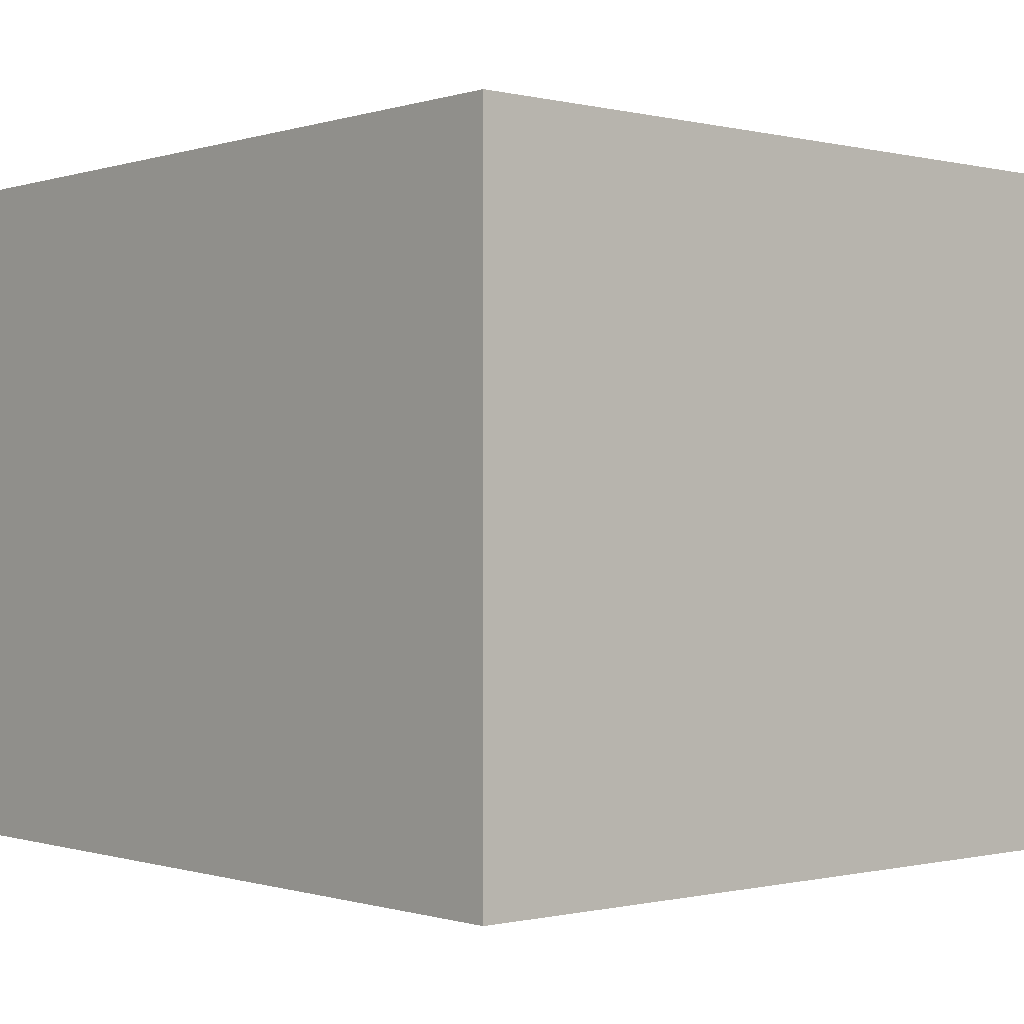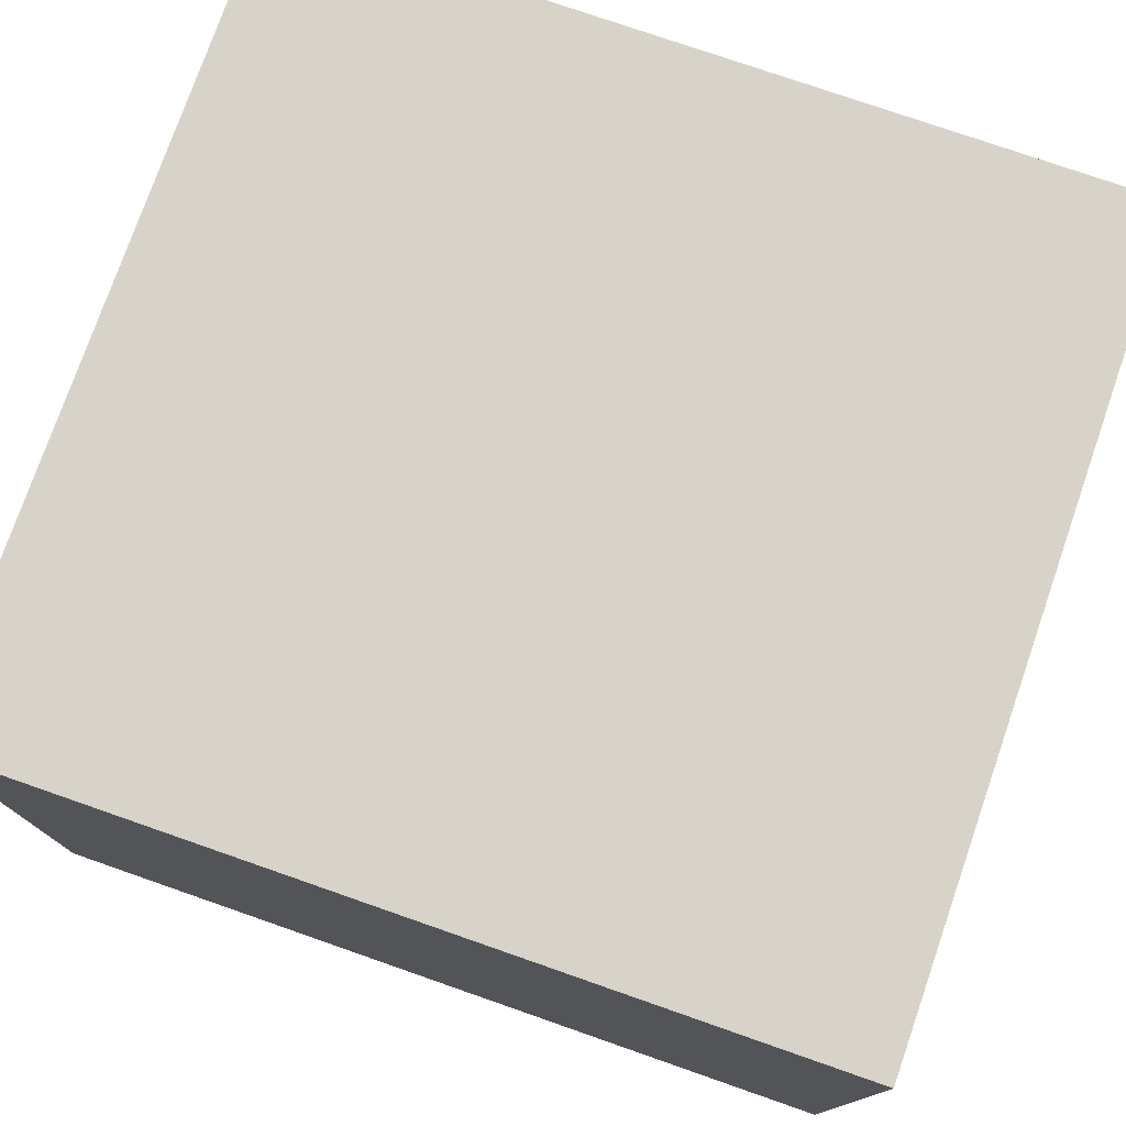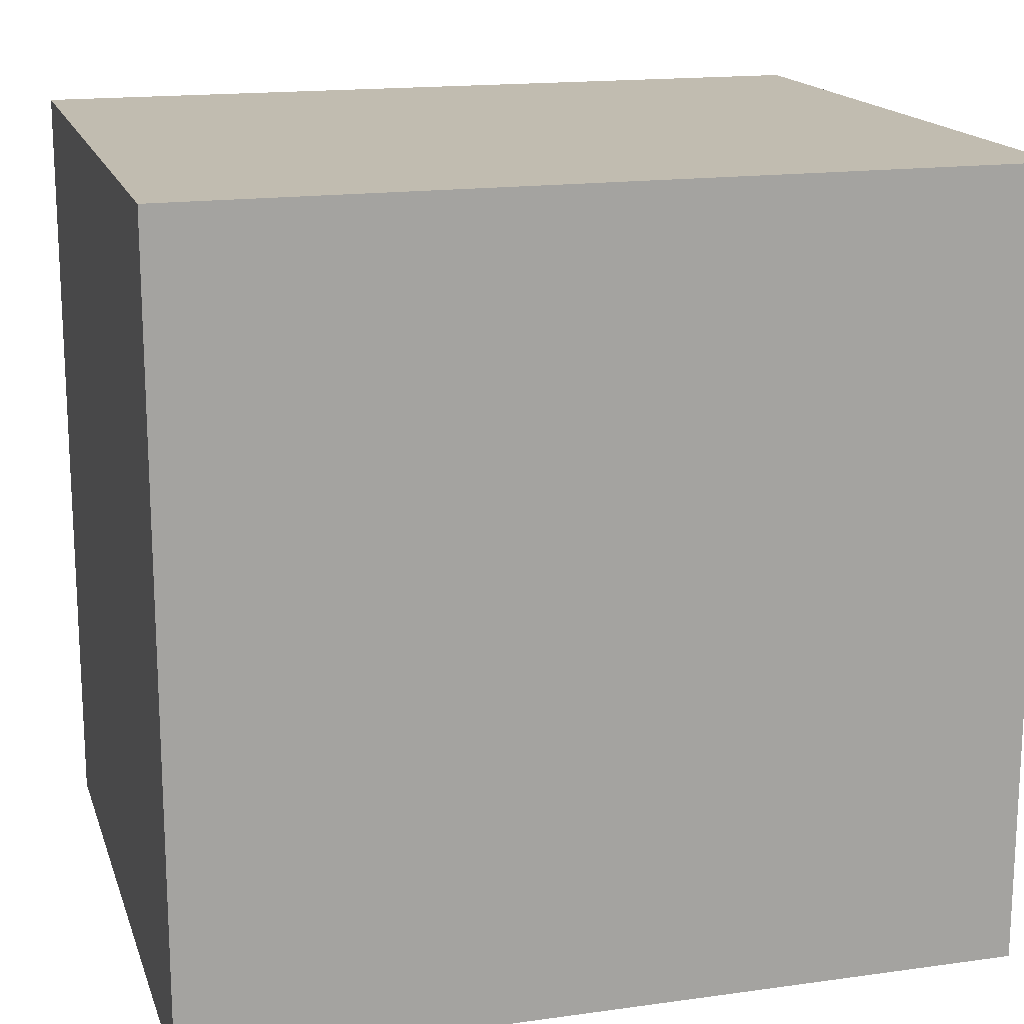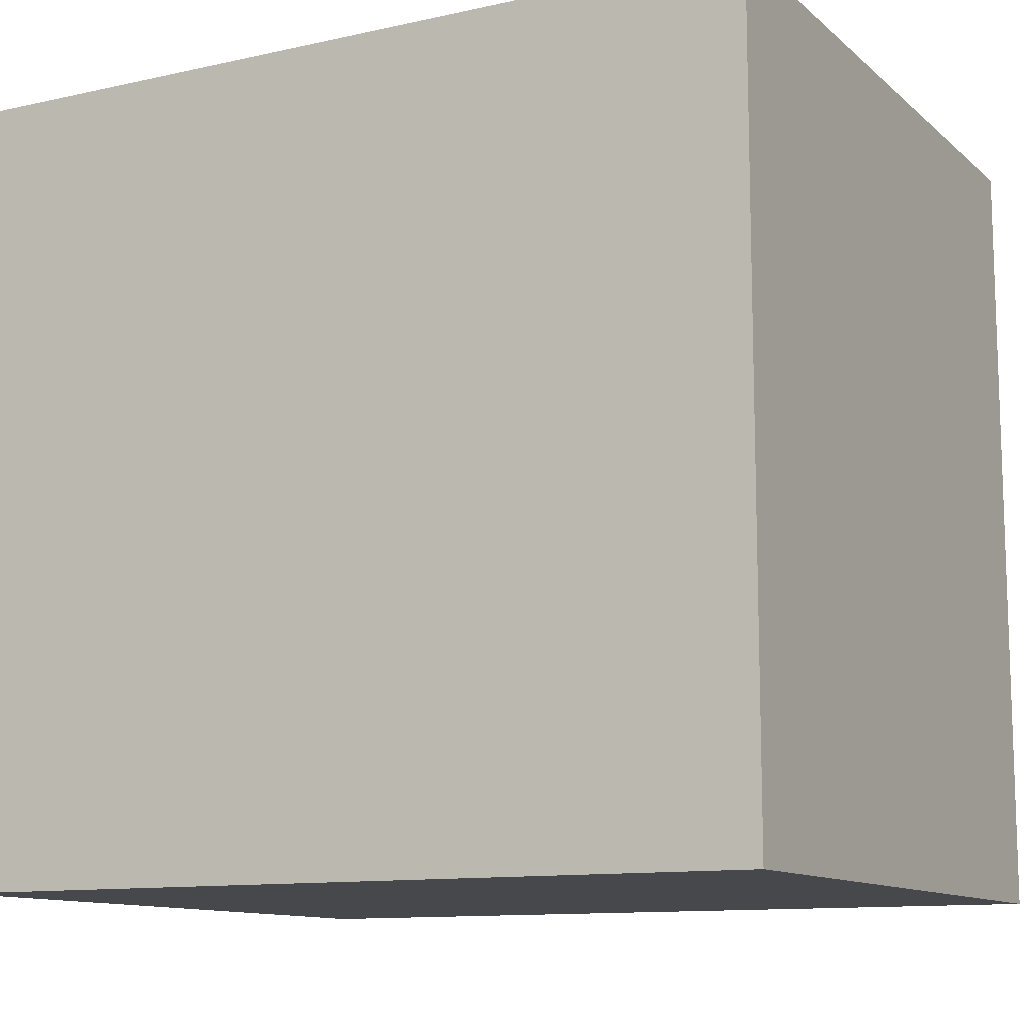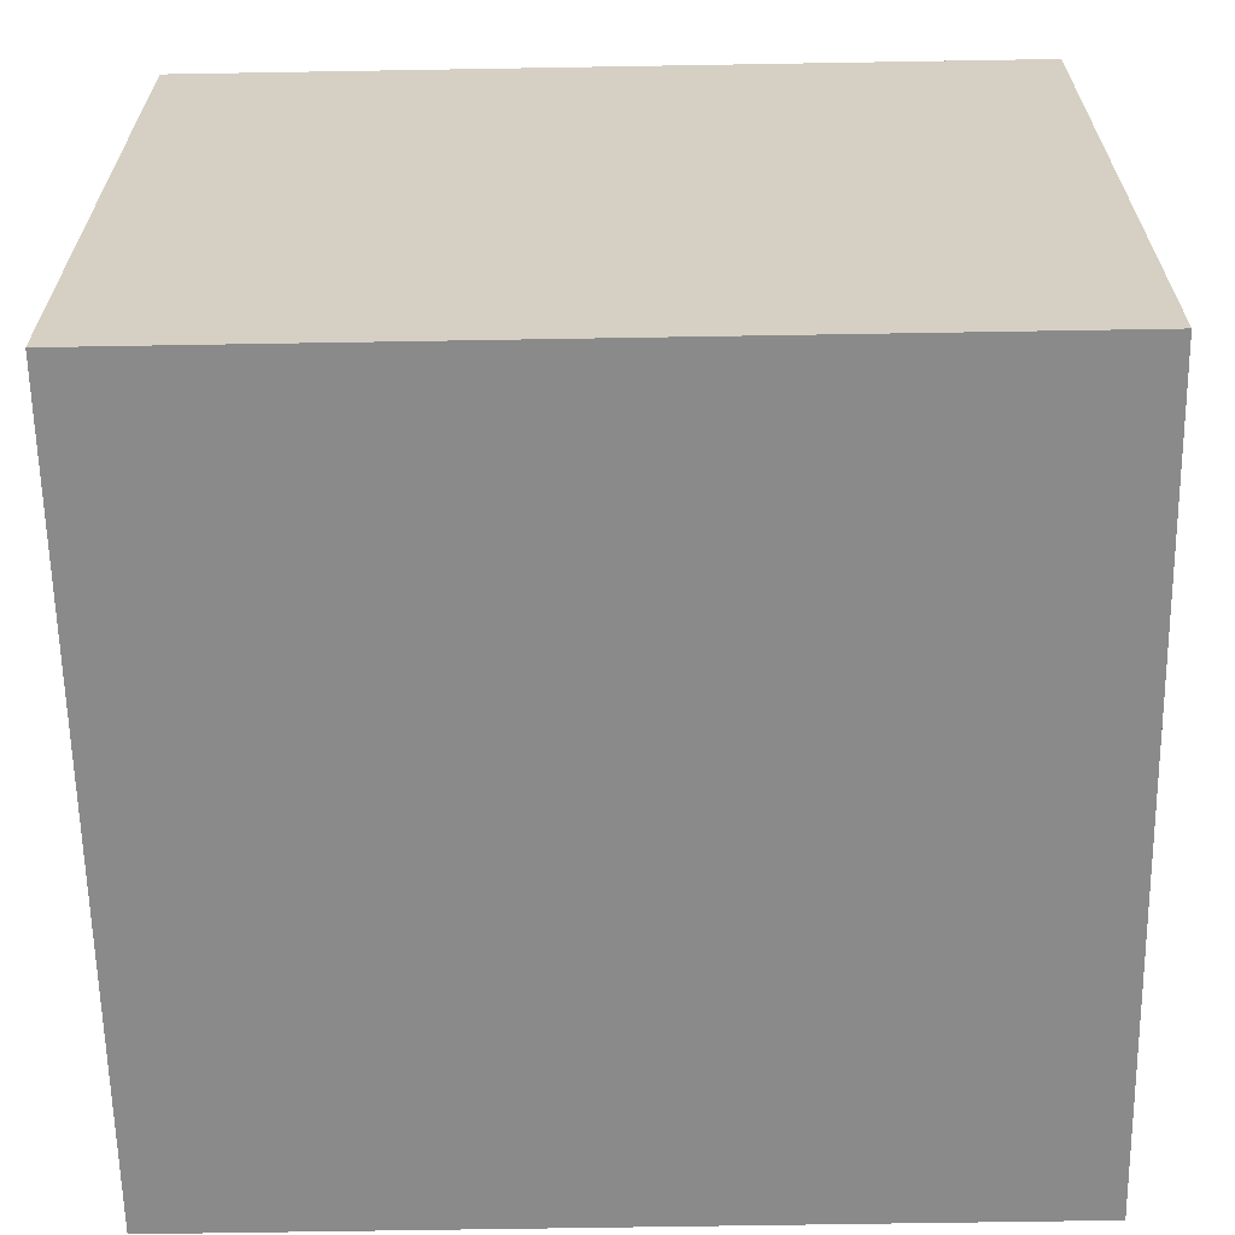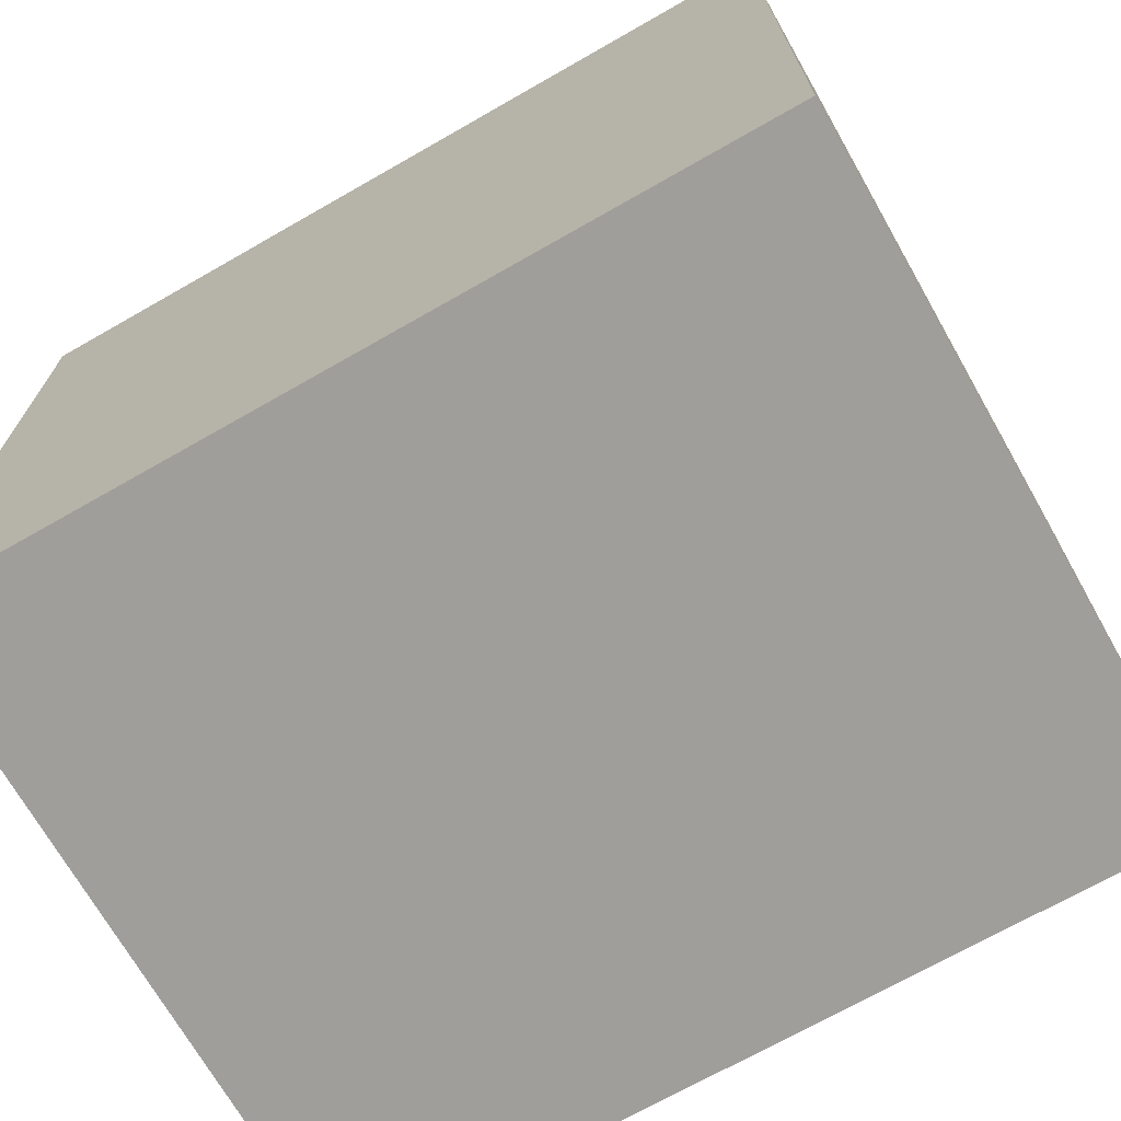
<metadata>
{"format":"obj","ext":"obj","renderer":"f3d","projection":"perspective","resolution":1024,"background":"white","views":[{"elev":-0.4,"azim":-131.2,"up":"+Z"},{"elev":76.7,"azim":19.2,"up":"+Z"},{"elev":16.6,"azim":-15.8,"up":"+Y"},{"elev":-11.5,"azim":28.3,"up":"+Y"},{"elev":-63.4,"azim":-179.0,"up":"+Z"},{"elev":-70.8,"azim":29.7,"up":"+Y"}]}
</metadata>
<code>
o Rooms.008_Cube.040
v 213.1 48.32 -170.9
v 213.1 48.32 -109.8
v 213.1 118.4 -170.9
v 213.1 118.4 -109.8
v 286.7 48.32 -170.9
v 286.7 48.32 -109.8
v 286.7 118.4 -170.9
v 286.7 118.4 -109.8
f 5 2 1
f 6 4 2
f 3 2 4
f 6 7 8
f 4 7 3
f 1 7 5
f 5 6 2
f 6 8 4
f 3 1 2
f 6 5 7
f 4 8 7
f 1 3 7

</code>
